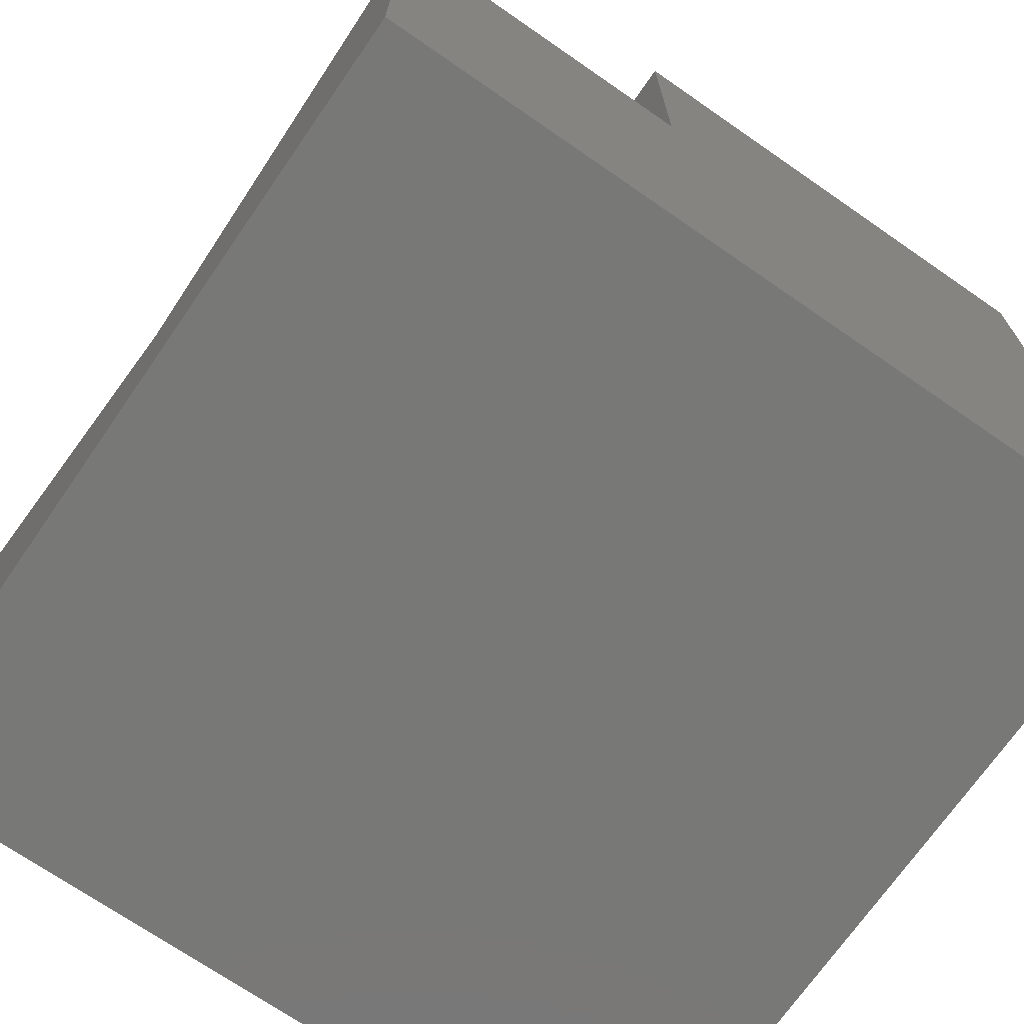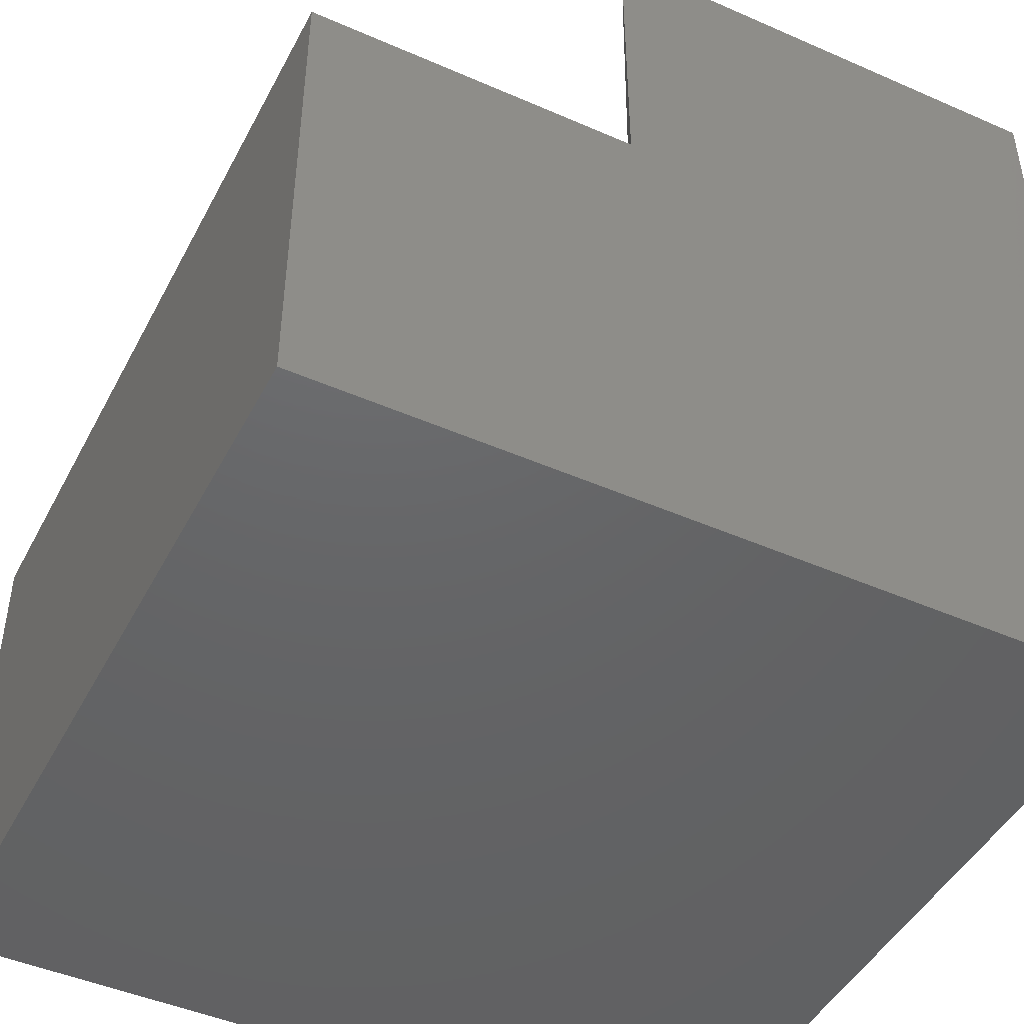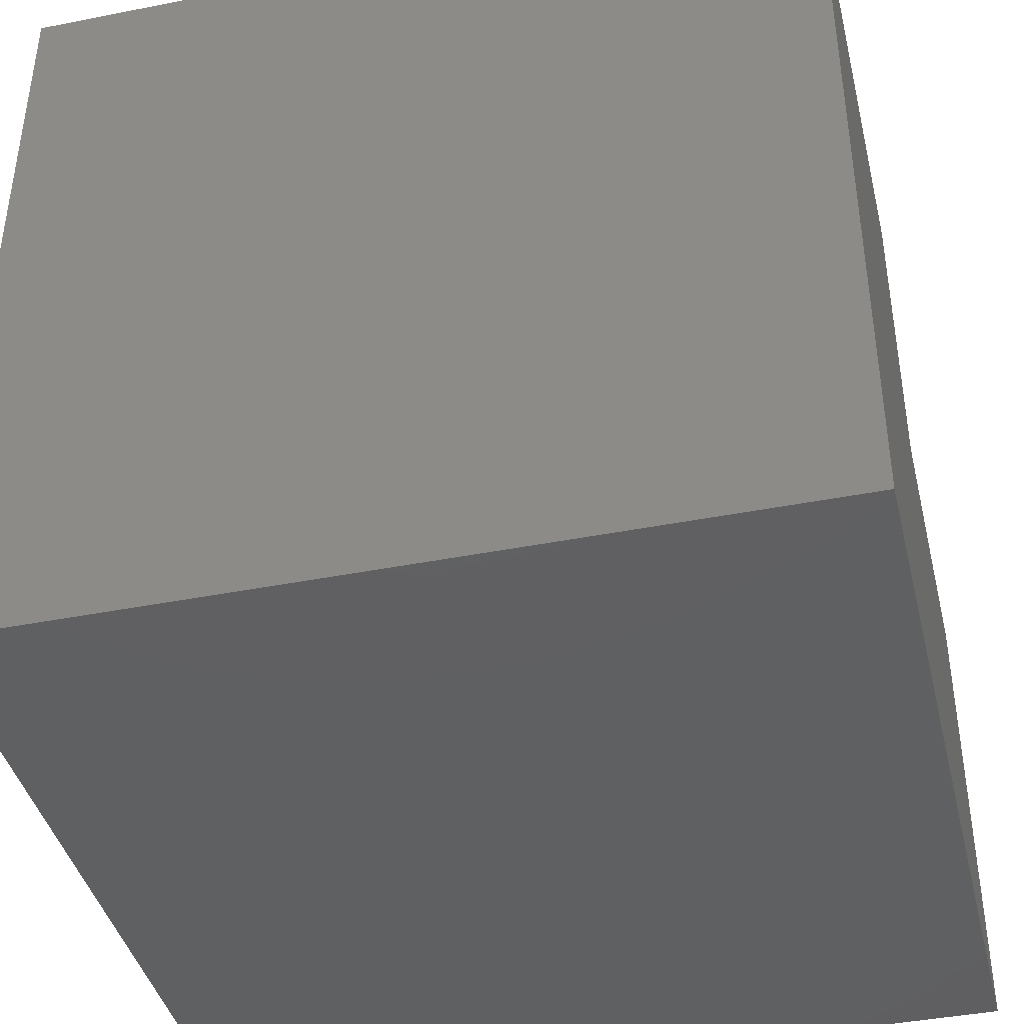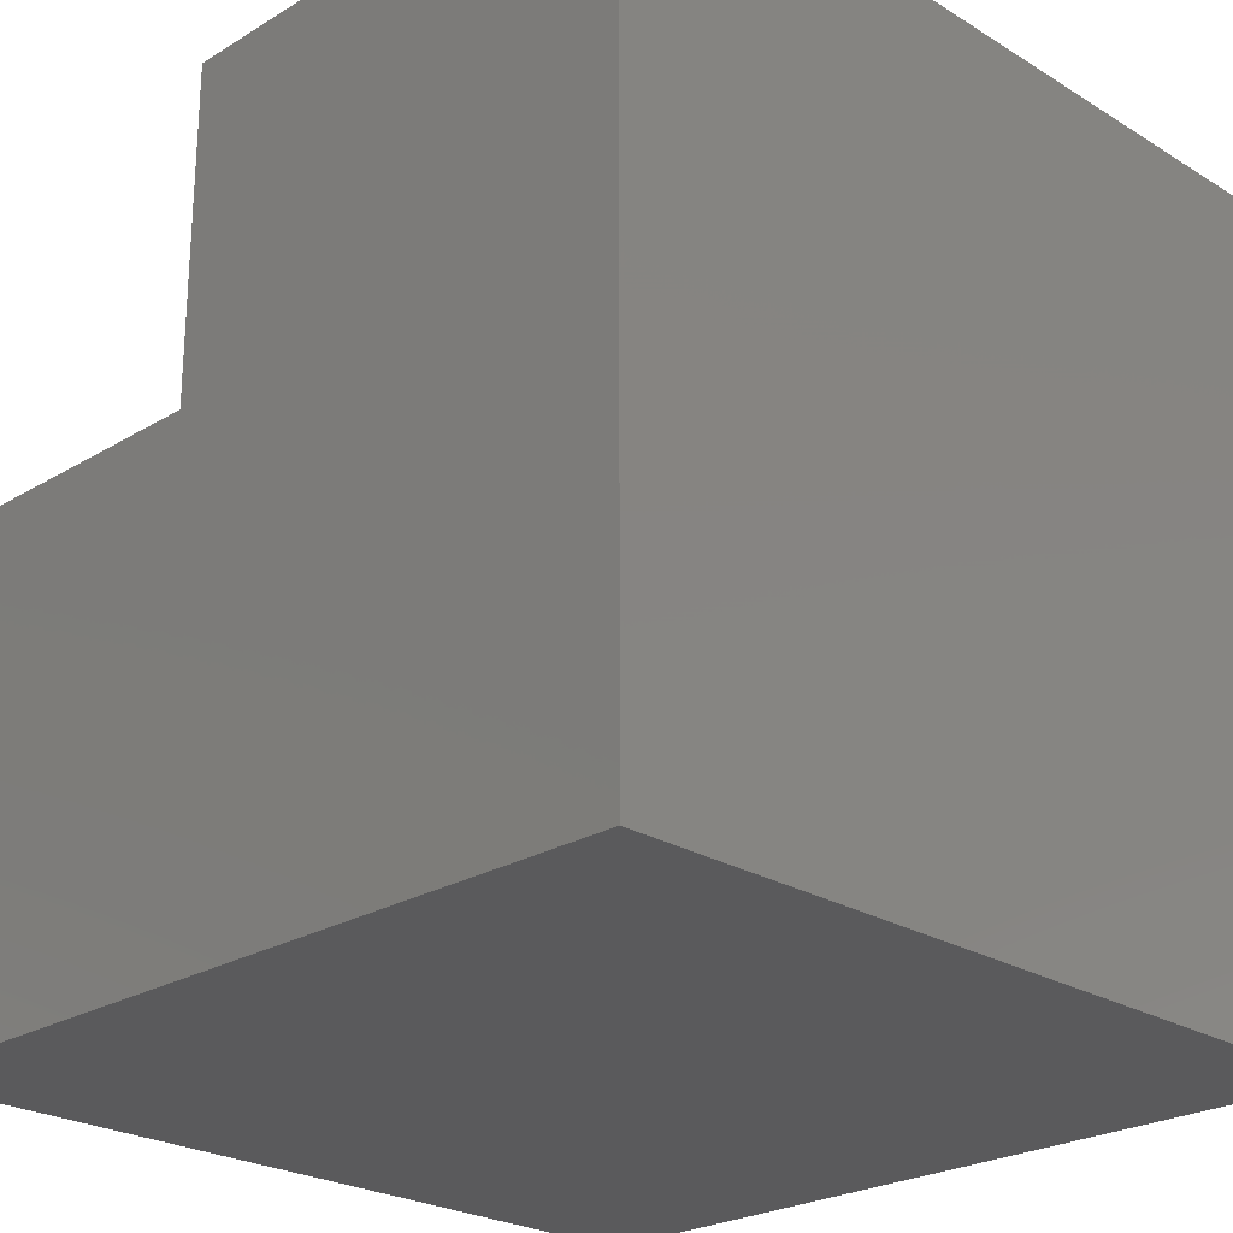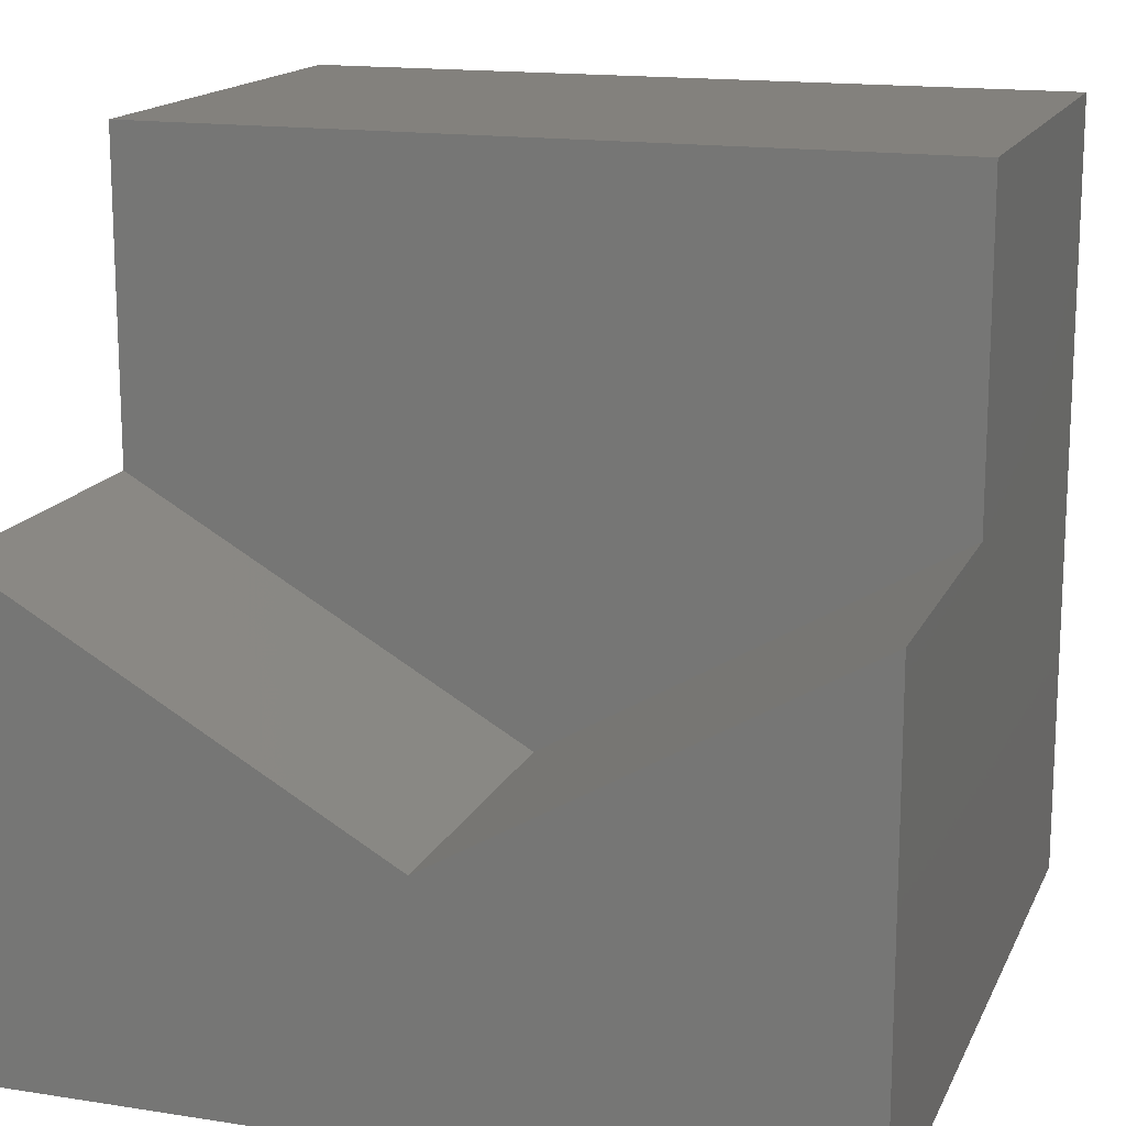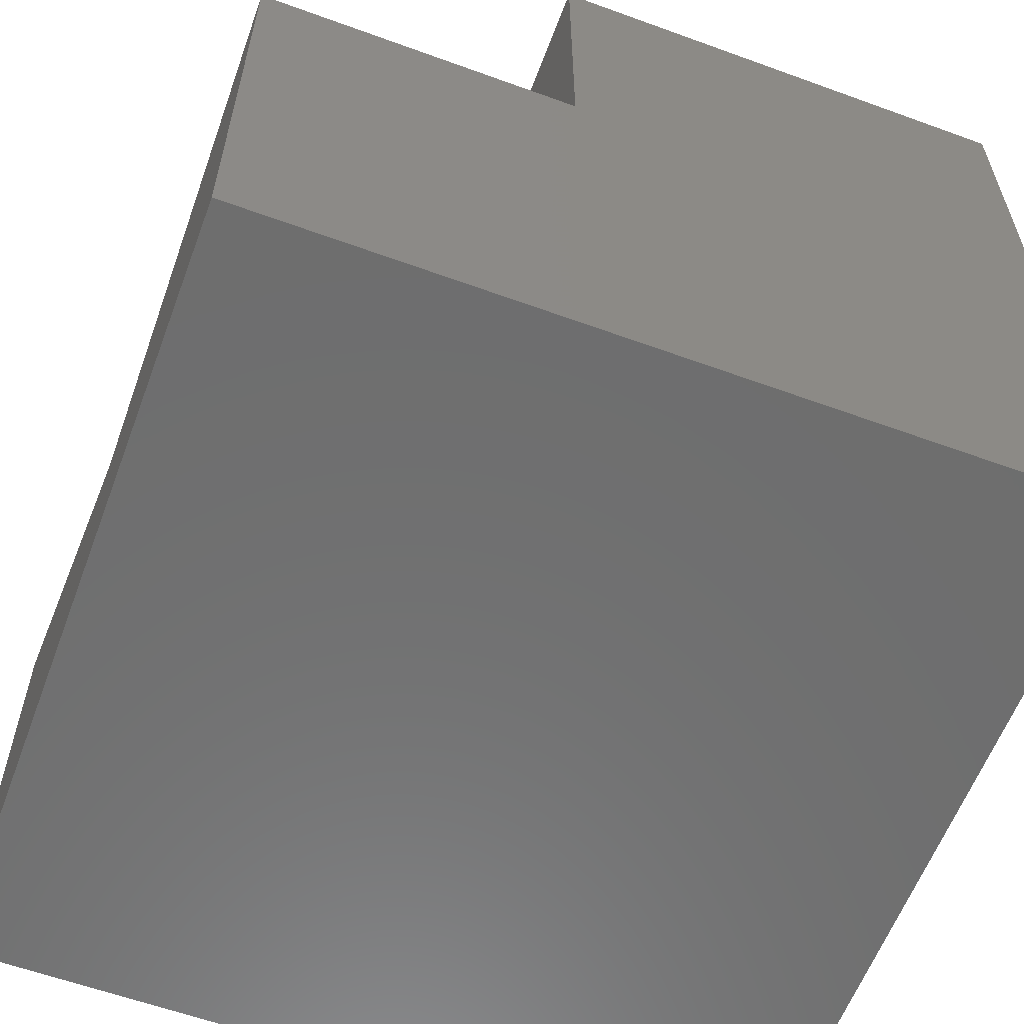
<metadata>
{"format":"stl","ext":"stl","renderer":"f3d","projection":"perspective","resolution":1024,"background":"white","views":[{"elev":-70.9,"azim":55.3,"up":"+Y"},{"elev":-46.2,"azim":-116.6,"up":"+Z"},{"elev":-41.3,"azim":-166.5,"up":"+Y"},{"elev":-24.4,"azim":134.8,"up":"+Y"},{"elev":15.7,"azim":18.2,"up":"+Y"},{"elev":-60.0,"azim":69.5,"up":"+Y"}]}
</metadata>
<code>
# stl→obj: 14 verts, 24 faces
v 0 10 6.06
v 0 10 0
v 0 5.956 6.06
v 0 0 0
v 0 5.956 10
v 0 0 10
v 5 3.062 10
v 10 0 10
v 10 5.956 10
v 10 5.956 6.06
v 10 0 0
v 10 10 6.06
v 10 10 0
v 5 3.062 6.06
f 1 2 3
f 3 2 4
f 3 4 5
f 5 4 6
f 5 6 7
f 7 6 8
f 7 8 9
f 9 8 10
f 10 8 11
f 10 11 12
f 12 11 13
f 2 13 4
f 4 13 11
f 12 13 1
f 1 13 2
f 11 8 4
f 4 8 6
f 10 14 9
f 9 14 7
f 14 3 7
f 7 3 5
f 14 10 3
f 3 10 12
f 3 12 1

</code>
